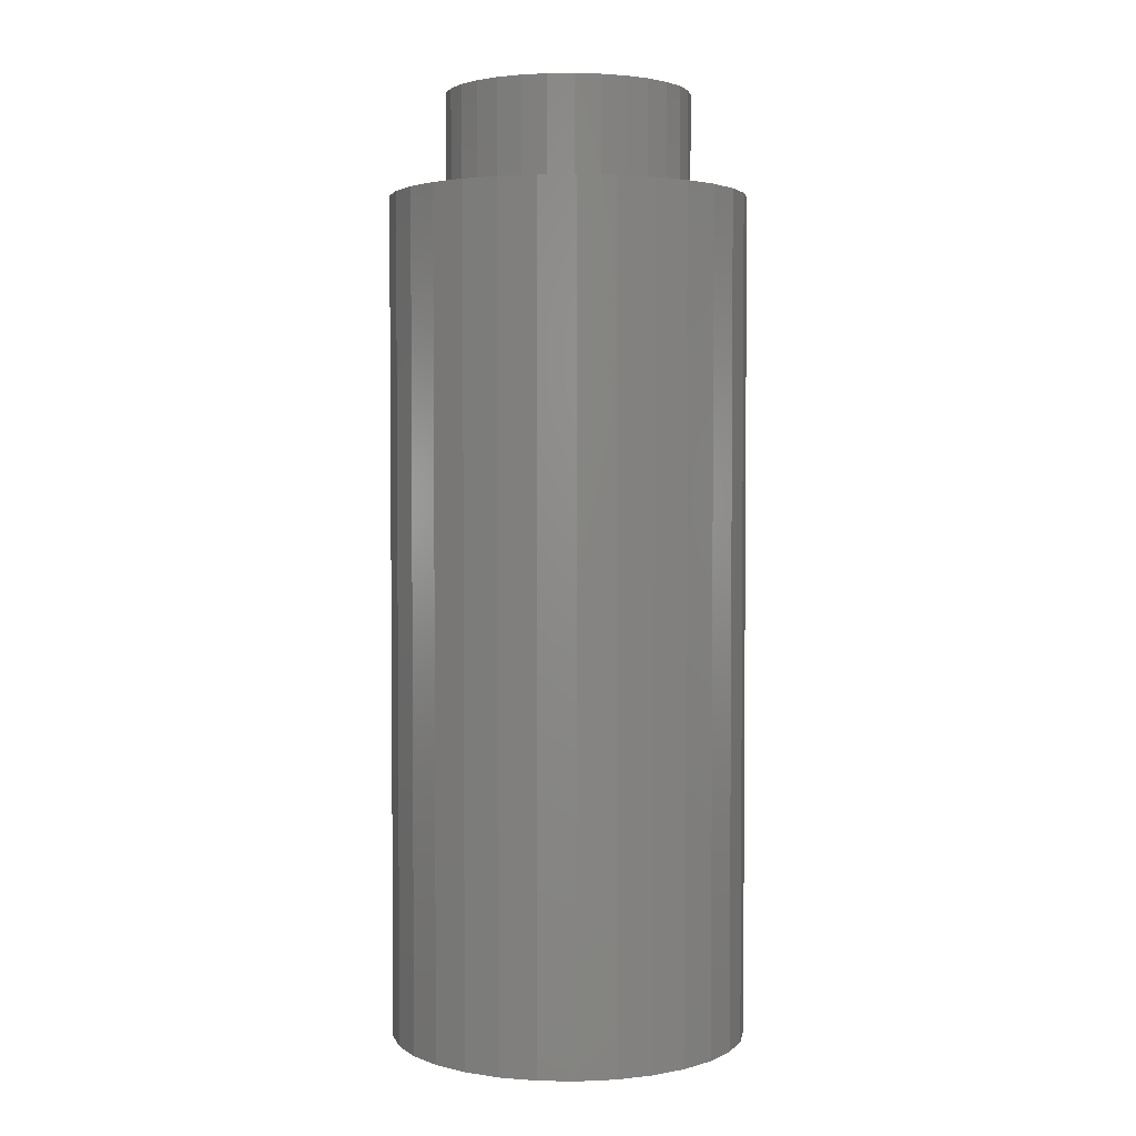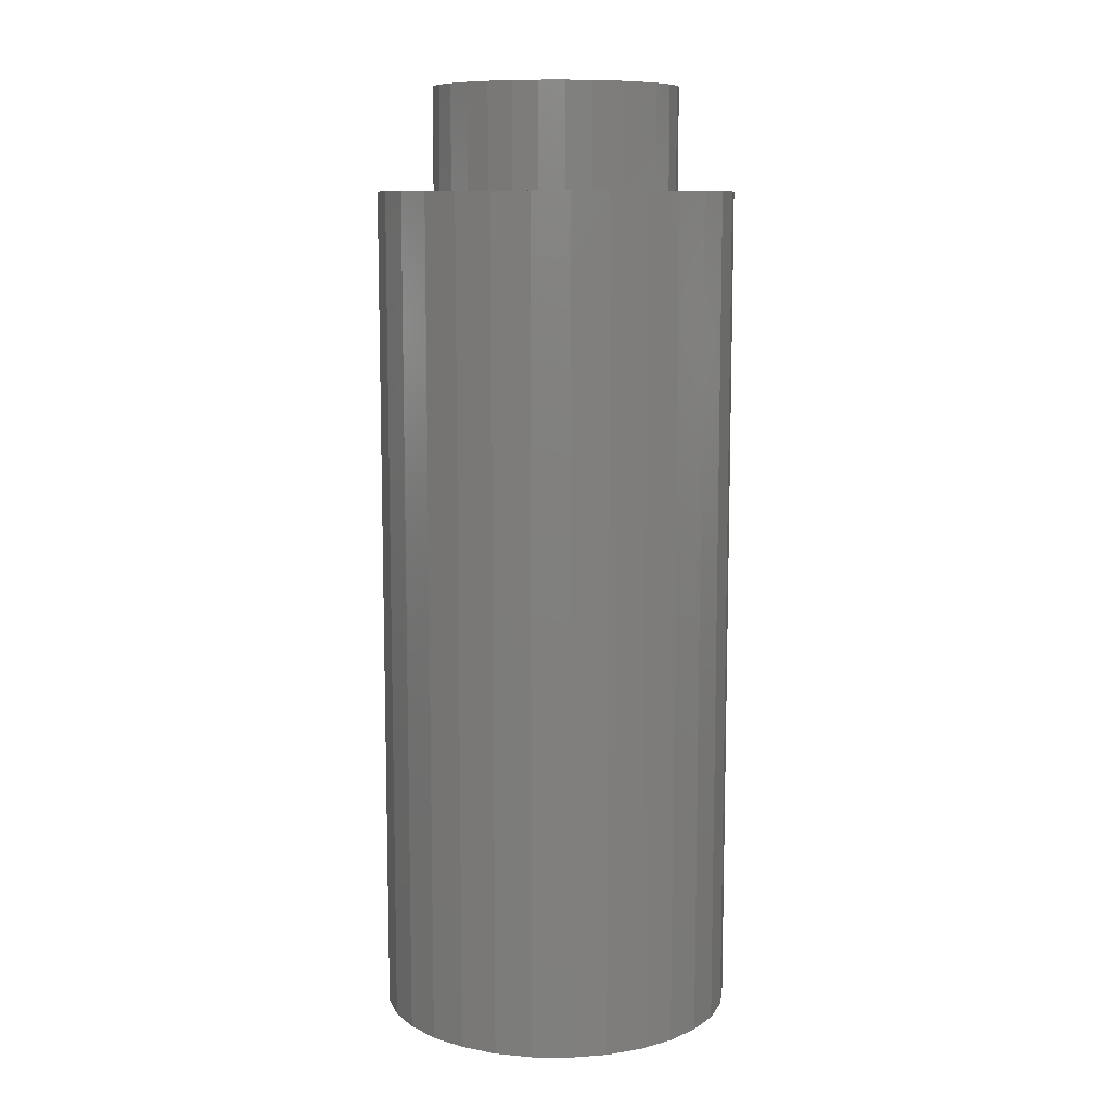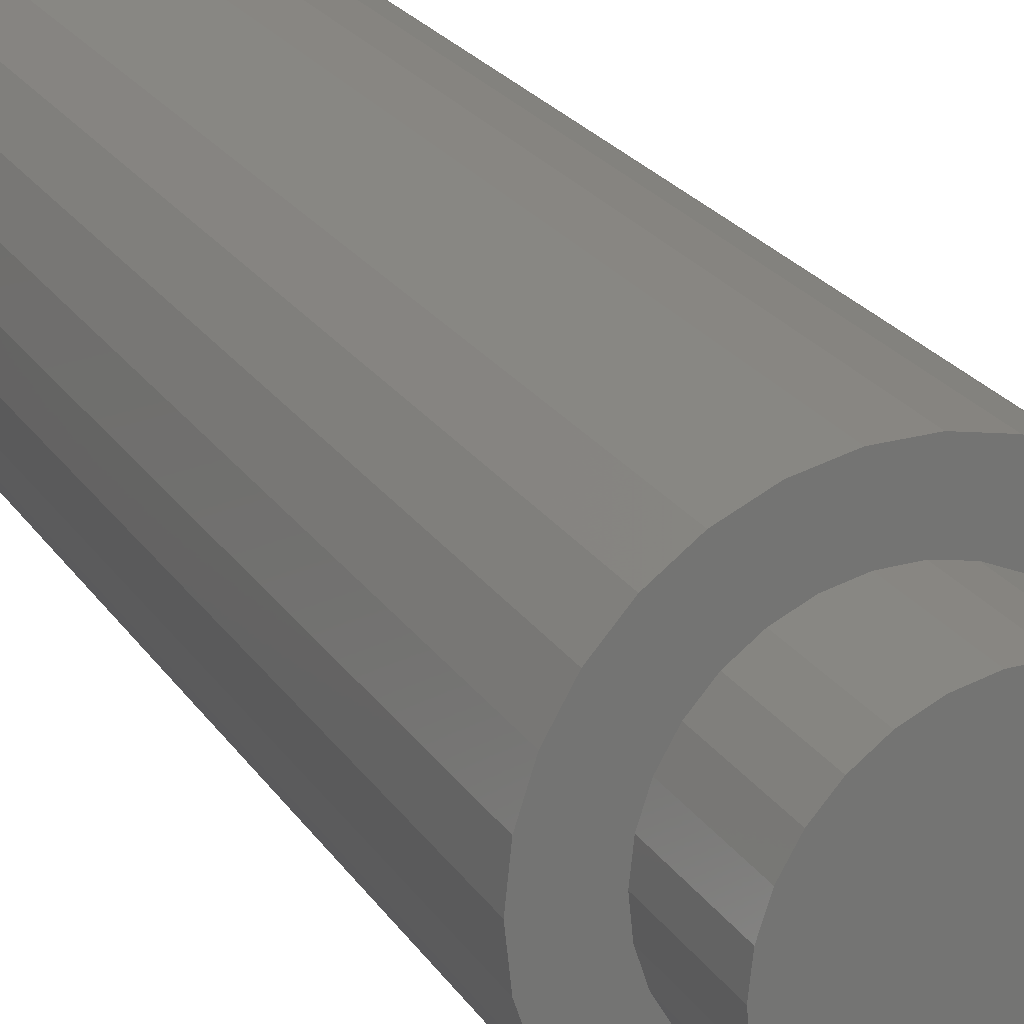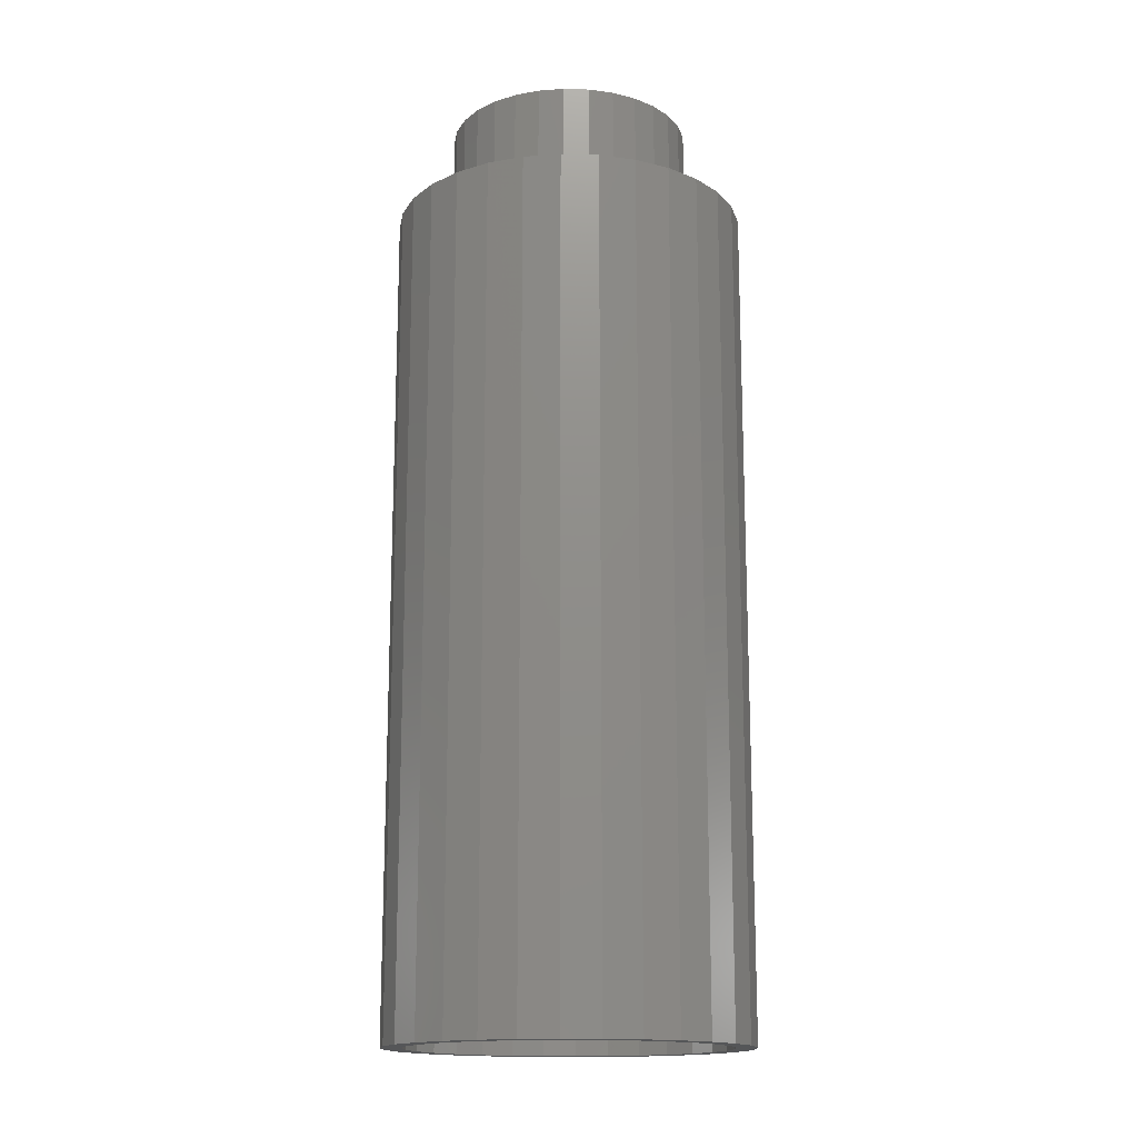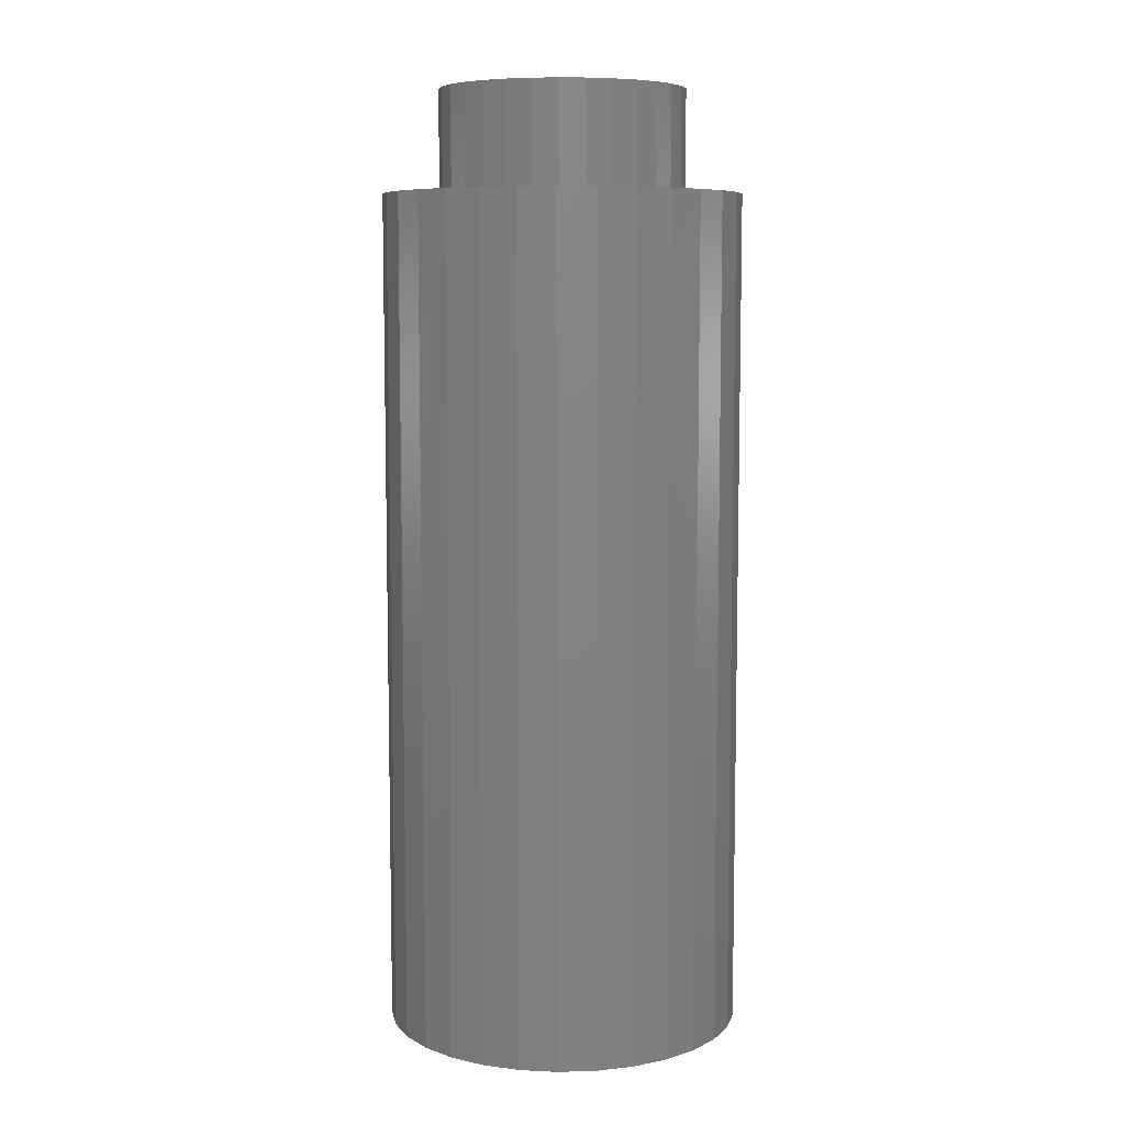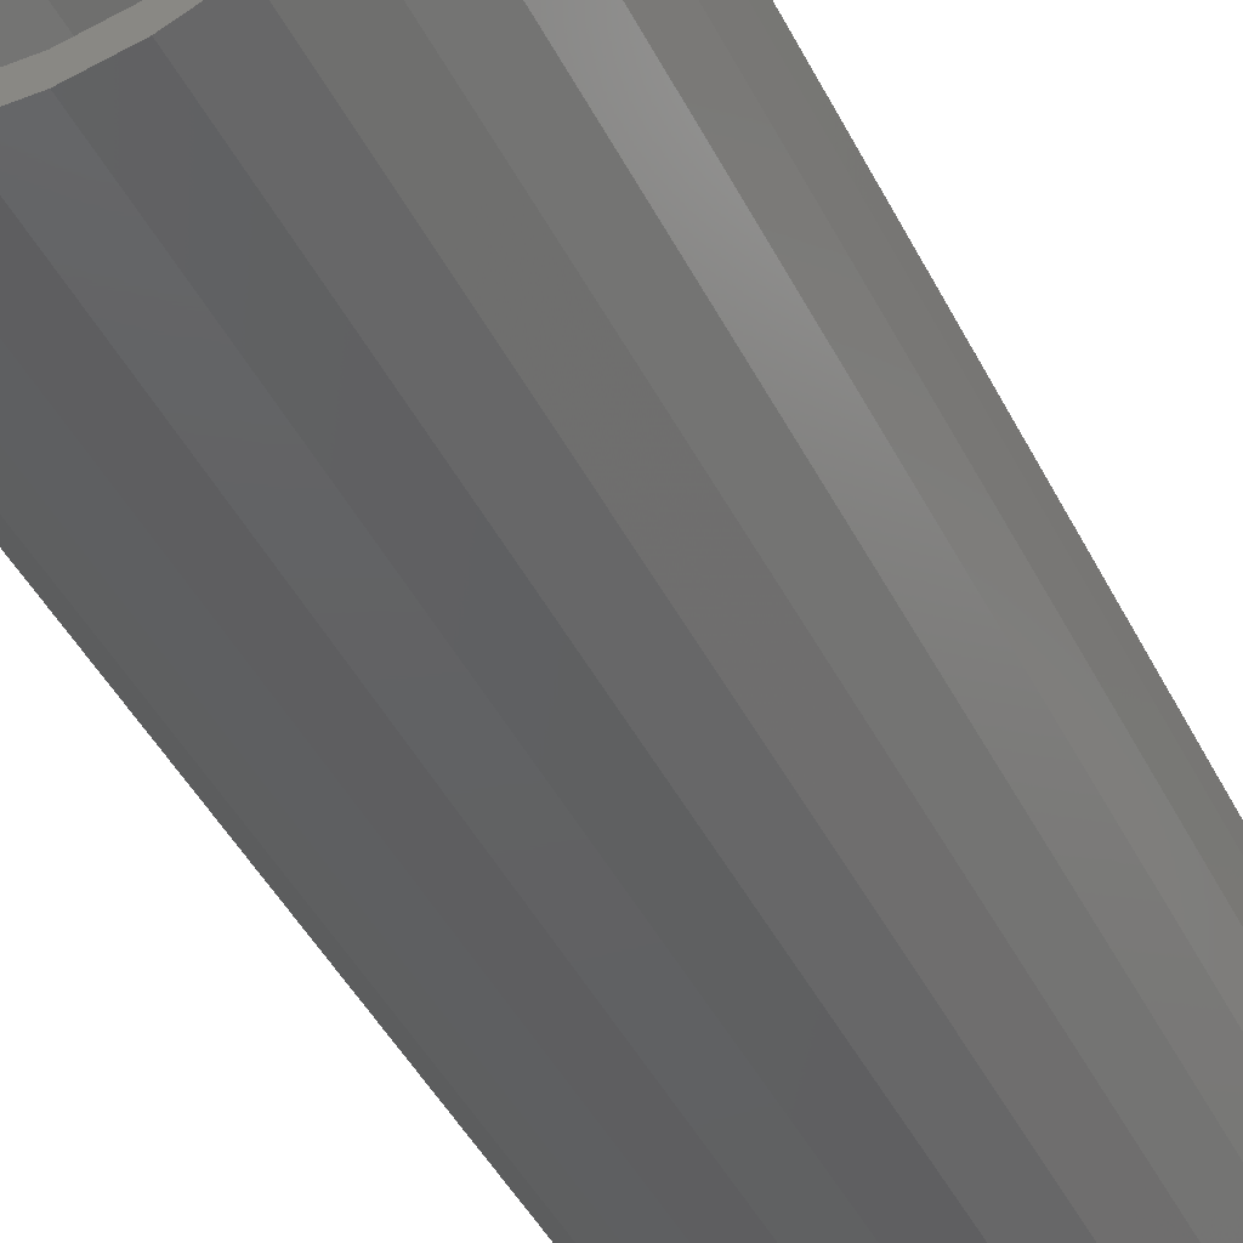
<metadata>
{"format":"stl","ext":"stl","renderer":"f3d","projection":"perspective","resolution":1024,"background":"white","views":[{"elev":2.9,"azim":39.3,"up":"+Z"},{"elev":9.9,"azim":133.5,"up":"+Z"},{"elev":23.5,"azim":-25.3,"up":"+Y"},{"elev":-15.9,"azim":140.6,"up":"+Z"},{"elev":7.8,"azim":-4.4,"up":"+Z"},{"elev":-43.4,"azim":-155.0,"up":"+Y"}]}
</metadata>
<code>
# stl→obj: 180 verts, 356 faces
v -17.5 0 0
v -17.12 3.638 0
v -17.12 -3.638 0
v -15.99 7.118 0
v -14.16 10.29 0
v -14.16 6.304 0
v -11.71 13.01 0
v -10.37 11.52 0
v -8.75 15.16 0
v -7.75 13.42 0
v -5.408 16.64 0
v -4.79 14.74 0
v -1.829 17.4 0
v -1.62 15.42 0
v 1.829 17.4 0
v 1.62 15.42 0
v 5.408 16.64 0
v 4.79 14.74 0
v 8.75 15.16 0
v 7.75 13.42 0
v 11.71 13.01 0
v 10.37 11.52 0
v 14.16 10.29 0
v 12.54 9.111 0
v 15.99 7.118 0
v 14.16 6.304 0
v 17.12 3.638 0
v 15.5 0 0
v 17.5 0 0
v 15.16 -3.223 0
v 17.12 -3.638 0
v 14.16 -6.304 0
v 15.99 -7.118 0
v 12.54 -9.111 0
v 14.16 -10.29 0
v 10.37 -11.52 0
v 11.71 -13.01 0
v 7.75 -13.42 0
v 8.75 -15.16 0
v 4.79 -14.74 0
v 5.408 -16.64 0
v 1.62 -15.42 0
v 1.829 -17.4 0
v -1.62 -15.42 0
v -1.829 -17.4 0
v -7.75 -13.42 0
v -5.408 -16.64 0
v -10.37 -11.52 0
v -8.75 -15.16 0
v -11.71 -13.01 0
v -14.16 -10.29 0
v -15.99 -7.118 0
v -15.16 -3.223 0
v -15.5 0 0
v -14.16 -6.304 0
v -12.54 -9.111 0
v -4.79 -14.74 0
v 15.16 3.223 0
v -12.54 9.111 0
v -15.16 3.223 0
v -17.5 0 82.5
v -17.12 3.638 82.5
v -17.12 -3.638 82.5
v -15.99 -7.118 82.5
v -14.16 -10.29 82.5
v -11.71 -13.01 82.5
v -8.75 -15.16 82.5
v -5.408 -16.64 82.5
v -1.829 -17.4 82.5
v 1.829 -17.4 82.5
v 5.408 -16.64 82.5
v 8.75 -15.16 82.5
v 11.71 -13.01 82.5
v 14.16 -10.29 82.5
v 15.99 -7.118 82.5
v 17.12 -3.638 82.5
v 17.5 0 82.5
v 17.12 3.638 82.5
v 15.99 7.118 82.5
v 14.16 10.29 82.5
v 11.71 13.01 82.5
v 8.75 15.16 82.5
v 5.408 16.64 82.5
v 1.829 17.4 82.5
v -1.829 17.4 82.5
v -5.408 16.64 82.5
v -8.75 15.16 82.5
v -11.71 13.01 82.5
v -14.16 10.29 82.5
v -15.99 7.118 82.5
v -15.16 3.223 80.5
v -15.5 0 80.5
v -15.16 -3.223 80.5
v -14.16 6.304 80.5
v -12.54 9.111 80.5
v -10.37 11.52 80.5
v -7.75 13.42 80.5
v -4.79 14.74 80.5
v -1.62 15.42 80.5
v 1.62 15.42 80.5
v 4.79 14.74 80.5
v 7.75 13.42 80.5
v 10.37 11.52 80.5
v 12.54 9.111 80.5
v 14.16 6.304 80.5
v 15.16 3.223 80.5
v 15.5 0 80.5
v 15.16 -3.223 80.5
v 14.16 -6.304 80.5
v 12.54 -9.111 80.5
v 10.37 -11.52 80.5
v 7.75 -13.42 80.5
v 4.79 -14.74 80.5
v 1.62 -15.42 80.5
v -1.62 -15.42 80.5
v -4.79 -14.74 80.5
v -7.75 -13.42 80.5
v -10.37 -11.52 80.5
v -12.54 -9.111 80.5
v -14.16 -6.304 80.5
v -6 -10.39 82.5
v -1.254 -11.93 82.5
v -3.708 -11.41 82.5
v 3.708 -11.41 82.5
v 1.254 -11.93 82.5
v 6 -10.39 82.5
v 8.03 -8.918 82.5
v 10.96 -4.881 82.5
v 9.708 -7.053 82.5
v 11.74 -2.495 82.5
v 12 0 82.5
v 6 10.39 82.5
v 8.03 8.918 82.5
v -9.708 -7.053 82.5
v -10.96 -4.881 82.5
v -8.03 8.918 82.5
v -6 10.39 82.5
v -3.708 11.41 82.5
v -1.254 11.93 82.5
v 9.708 7.053 82.5
v -11.74 -2.495 82.5
v 1.254 11.93 82.5
v 3.708 11.41 82.5
v -10.96 4.881 82.5
v -9.708 7.053 82.5
v -11.74 2.495 82.5
v 10.96 4.881 82.5
v 11.74 2.495 82.5
v -12 0 82.5
v -8.03 -8.918 82.5
v -12 0 92.5
v -11.74 2.495 92.5
v -11.74 -2.495 92.5
v -10.96 -4.881 92.5
v -9.708 -7.053 92.5
v -8.03 -8.918 92.5
v -6 -10.39 92.5
v -3.708 -11.41 92.5
v -1.254 -11.93 92.5
v 1.254 -11.93 92.5
v 3.708 -11.41 92.5
v 6 -10.39 92.5
v 8.03 -8.918 92.5
v 9.708 -7.053 92.5
v 10.96 -4.881 92.5
v 11.74 -2.495 92.5
v 12 0 92.5
v 11.74 2.495 92.5
v 10.96 4.881 92.5
v 9.708 7.053 92.5
v 8.03 8.918 92.5
v 6 10.39 92.5
v 3.708 11.41 92.5
v 1.254 11.93 92.5
v -1.254 11.93 92.5
v -3.708 11.41 92.5
v -6 10.39 92.5
v -8.03 8.918 92.5
v -9.708 7.053 92.5
v -10.96 4.881 92.5
f 1 2 3
f 3 2 4
f 3 4 5
f 6 5 7
f 8 7 9
f 10 9 11
f 12 11 13
f 14 13 15
f 16 15 17
f 18 17 19
f 20 19 21
f 22 21 23
f 24 23 25
f 26 25 27
f 28 27 29
f 30 29 31
f 32 31 33
f 34 33 35
f 36 35 37
f 38 37 39
f 40 39 41
f 42 41 43
f 44 43 45
f 46 45 47
f 48 47 49
f 3 49 50
f 3 50 51
f 3 51 52
f 53 3 54
f 40 41 42
f 55 3 53
f 56 3 55
f 46 47 48
f 3 56 49
f 56 48 49
f 57 45 46
f 44 45 57
f 58 27 28
f 24 25 26
f 26 27 58
f 28 29 30
f 30 31 32
f 32 33 34
f 34 35 36
f 36 37 38
f 38 39 40
f 59 7 8
f 6 7 59
f 60 5 6
f 3 5 60
f 8 9 10
f 54 3 60
f 10 11 12
f 12 13 14
f 14 15 16
f 16 17 18
f 18 19 20
f 20 21 22
f 22 23 24
f 42 43 44
f 1 61 2
f 2 61 62
f 1 3 61
f 61 3 63
f 3 52 63
f 63 52 64
f 52 51 64
f 64 51 65
f 51 50 65
f 65 50 66
f 66 50 49
f 67 66 49
f 67 49 47
f 68 67 47
f 68 47 45
f 69 68 45
f 69 45 43
f 70 69 43
f 70 43 41
f 71 70 41
f 71 41 39
f 72 71 39
f 72 39 37
f 73 72 37
f 73 37 35
f 74 73 35
f 74 35 33
f 75 74 33
f 75 33 31
f 76 75 31
f 76 31 29
f 77 76 29
f 29 27 78
f 77 29 78
f 27 25 79
f 78 27 79
f 25 23 80
f 79 25 80
f 23 21 81
f 80 23 81
f 19 82 21
f 21 82 81
f 17 83 19
f 19 83 82
f 15 84 17
f 17 84 83
f 13 85 15
f 15 85 84
f 11 86 13
f 13 86 85
f 9 87 11
f 11 87 86
f 7 88 9
f 9 88 87
f 5 89 7
f 7 89 88
f 4 90 5
f 5 90 89
f 2 62 4
f 4 62 90
f 60 91 92
f 54 60 92
f 92 93 53
f 54 92 53
f 6 94 91
f 60 6 91
f 59 95 94
f 6 59 94
f 8 96 95
f 59 8 95
f 10 97 96
f 8 10 96
f 12 98 97
f 10 12 97
f 14 99 98
f 12 14 98
f 16 100 99
f 14 16 99
f 18 101 100
f 16 18 100
f 20 102 101
f 18 20 101
f 22 103 102
f 20 22 102
f 104 103 24
f 24 103 22
f 105 104 26
f 26 104 24
f 106 105 58
f 58 105 26
f 107 106 28
f 28 106 58
f 107 28 108
f 108 28 30
f 108 30 109
f 109 30 32
f 109 32 110
f 110 32 34
f 110 34 111
f 111 34 36
f 111 36 112
f 112 36 38
f 112 38 113
f 113 38 40
f 113 40 114
f 114 40 42
f 114 42 115
f 115 42 44
f 115 44 116
f 116 44 57
f 116 57 117
f 117 57 46
f 117 46 118
f 118 46 48
f 119 118 48
f 56 119 48
f 120 119 56
f 55 120 56
f 93 120 55
f 53 93 55
f 63 64 65
f 67 63 66
f 66 63 65
f 68 63 67
f 69 63 68
f 70 63 69
f 121 63 70
f 122 123 71
f 124 125 72
f 126 124 73
f 127 126 74
f 128 129 75
f 130 128 76
f 131 130 77
f 132 133 81
f 134 135 63
f 136 137 85
f 138 139 84
f 87 63 86
f 88 63 87
f 89 63 88
f 90 63 89
f 62 63 90
f 61 63 62
f 133 140 80
f 135 141 63
f 139 142 83
f 142 143 82
f 86 63 144
f 86 145 85
f 86 144 145
f 145 136 85
f 85 137 84
f 137 138 84
f 84 139 83
f 146 144 63
f 83 142 82
f 82 143 81
f 143 132 81
f 81 133 80
f 80 140 79
f 147 148 78
f 79 147 78
f 149 146 63
f 78 148 77
f 148 131 77
f 77 130 76
f 76 128 75
f 75 129 74
f 129 127 74
f 74 126 73
f 73 124 72
f 72 125 71
f 125 122 71
f 71 123 70
f 123 121 70
f 150 63 121
f 150 134 63
f 140 147 79
f 141 149 63
f 94 95 91
f 91 95 96
f 91 96 97
f 91 97 98
f 91 98 99
f 91 99 100
f 91 100 101
f 91 101 102
f 91 102 103
f 91 103 104
f 91 104 105
f 91 105 106
f 91 106 107
f 91 107 108
f 91 108 109
f 91 109 110
f 91 110 111
f 91 111 112
f 91 112 113
f 91 113 114
f 91 114 115
f 91 115 116
f 91 116 117
f 91 117 118
f 91 118 119
f 91 119 120
f 91 120 93
f 91 93 92
f 149 151 146
f 146 151 152
f 149 141 151
f 151 141 153
f 141 135 153
f 153 135 154
f 135 134 154
f 154 134 155
f 134 150 155
f 155 150 156
f 156 150 121
f 157 156 121
f 157 121 123
f 158 157 123
f 158 123 122
f 159 158 122
f 159 122 125
f 160 159 125
f 160 125 124
f 161 160 124
f 161 124 126
f 162 161 126
f 162 126 127
f 163 162 127
f 163 127 129
f 164 163 129
f 164 129 128
f 165 164 128
f 165 128 130
f 166 165 130
f 166 130 131
f 167 166 131
f 131 148 168
f 167 131 168
f 148 147 169
f 168 148 169
f 147 140 170
f 169 147 170
f 140 133 171
f 170 140 171
f 132 172 133
f 133 172 171
f 143 173 132
f 132 173 172
f 142 174 143
f 143 174 173
f 139 175 142
f 142 175 174
f 138 176 139
f 139 176 175
f 137 177 138
f 138 177 176
f 136 178 137
f 137 178 177
f 145 179 136
f 136 179 178
f 144 180 145
f 145 180 179
f 146 152 144
f 144 152 180
f 152 151 153
f 155 152 154
f 154 152 153
f 156 152 155
f 157 152 156
f 158 152 157
f 159 152 158
f 160 152 159
f 161 152 160
f 162 152 161
f 163 152 162
f 164 152 163
f 165 152 164
f 166 152 165
f 167 152 166
f 168 152 167
f 169 152 168
f 170 152 169
f 171 152 170
f 172 152 171
f 173 152 172
f 174 152 173
f 175 152 174
f 176 152 175
f 177 152 176
f 178 152 177
f 179 152 178
f 180 152 179

</code>
